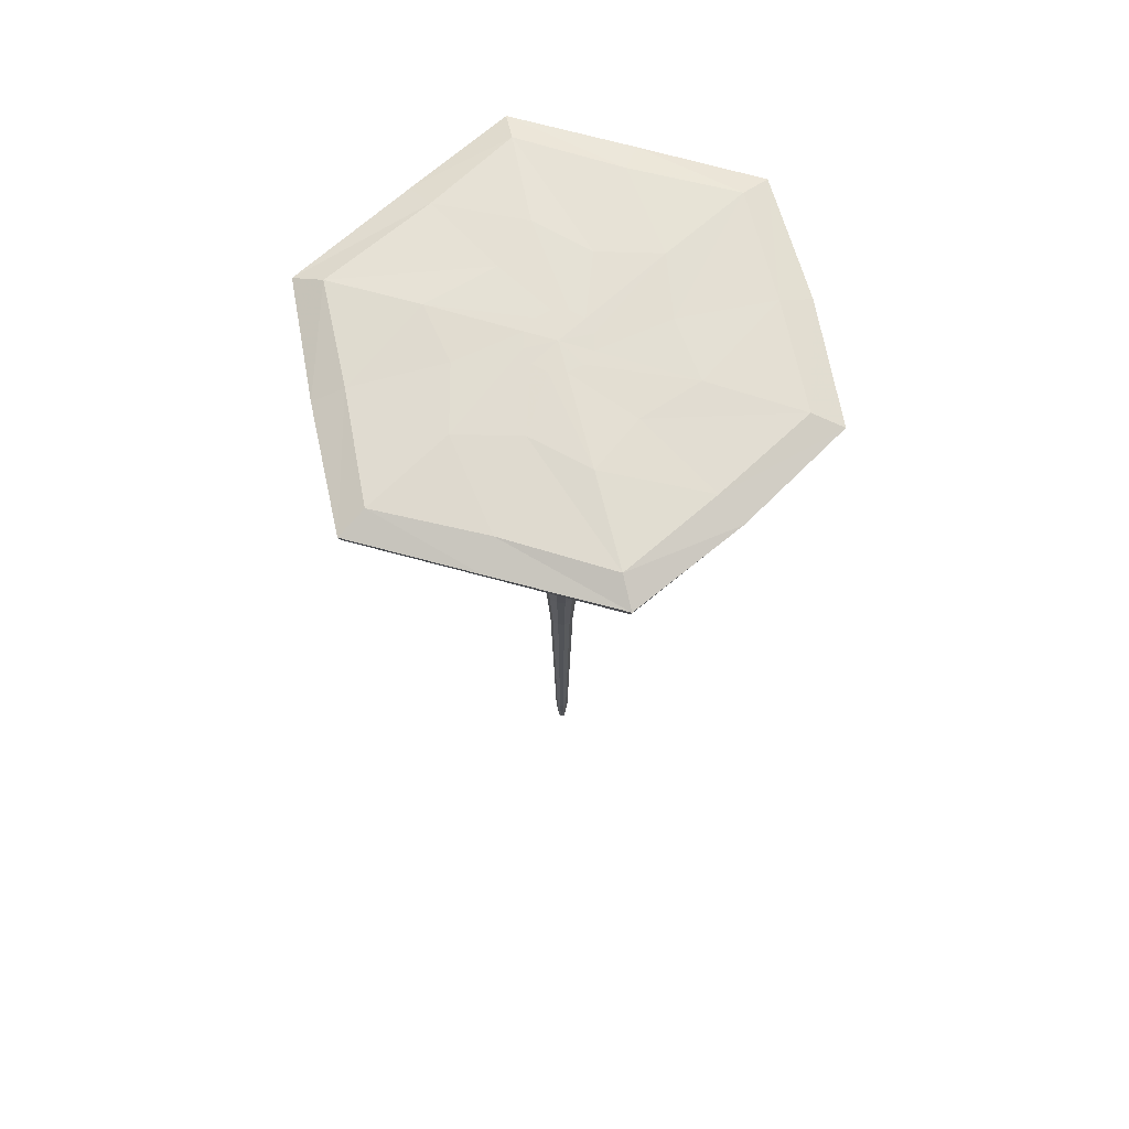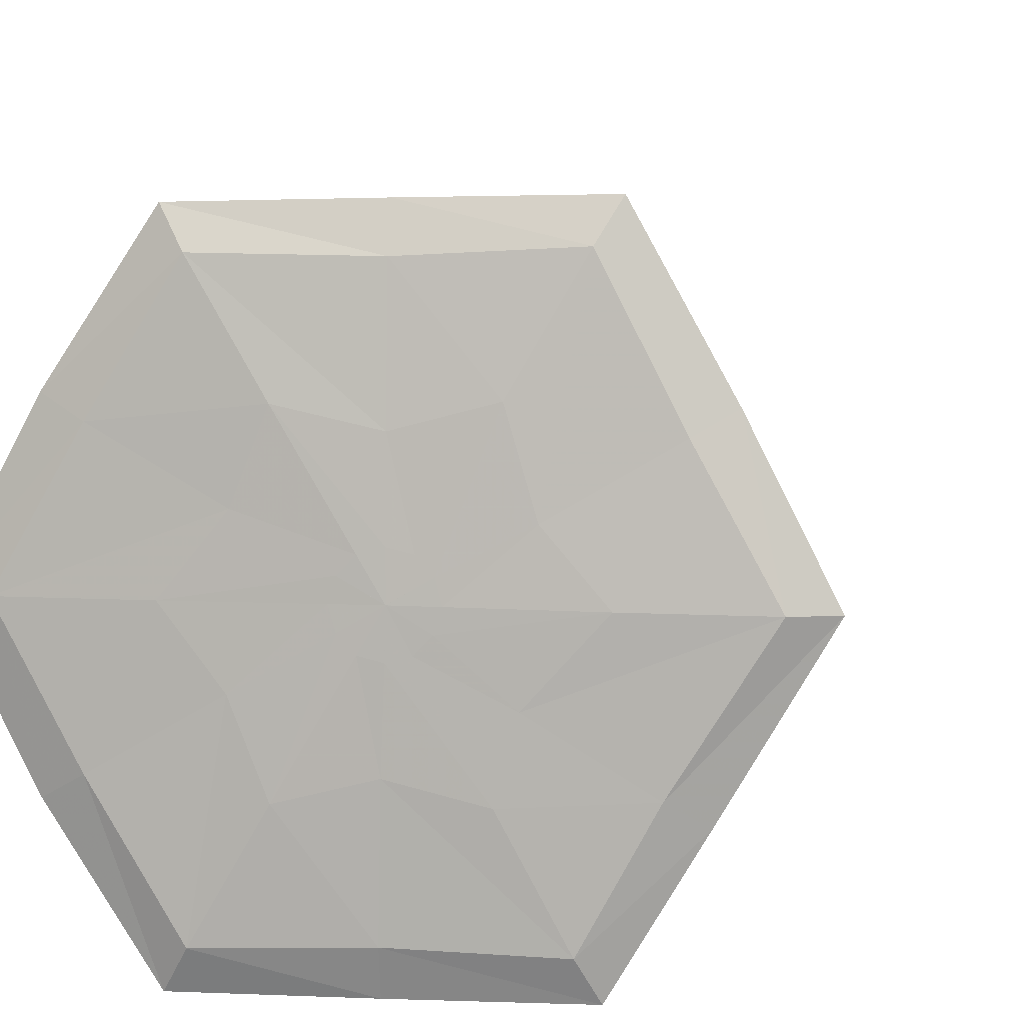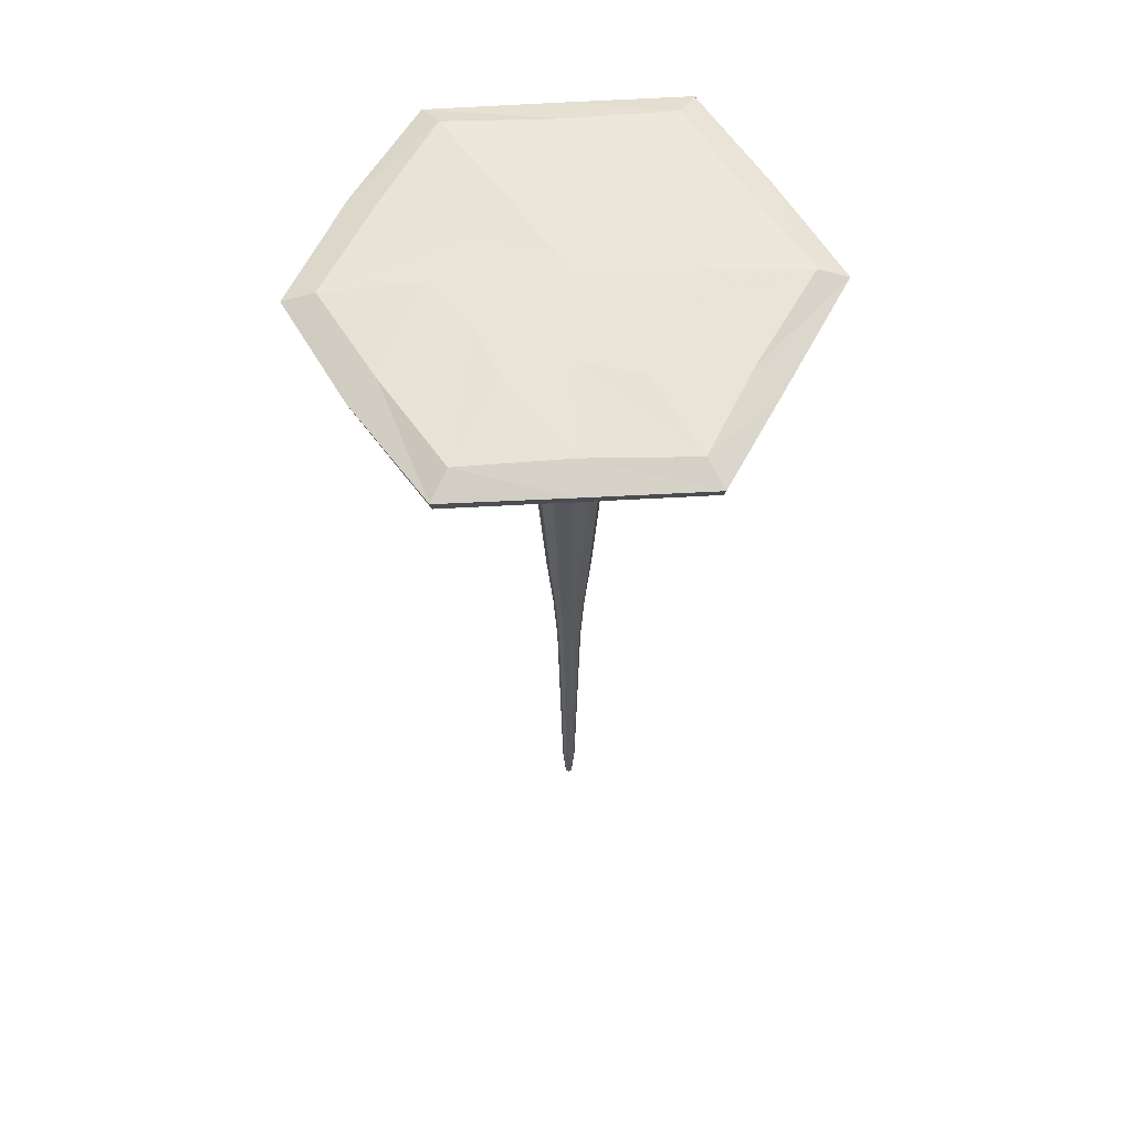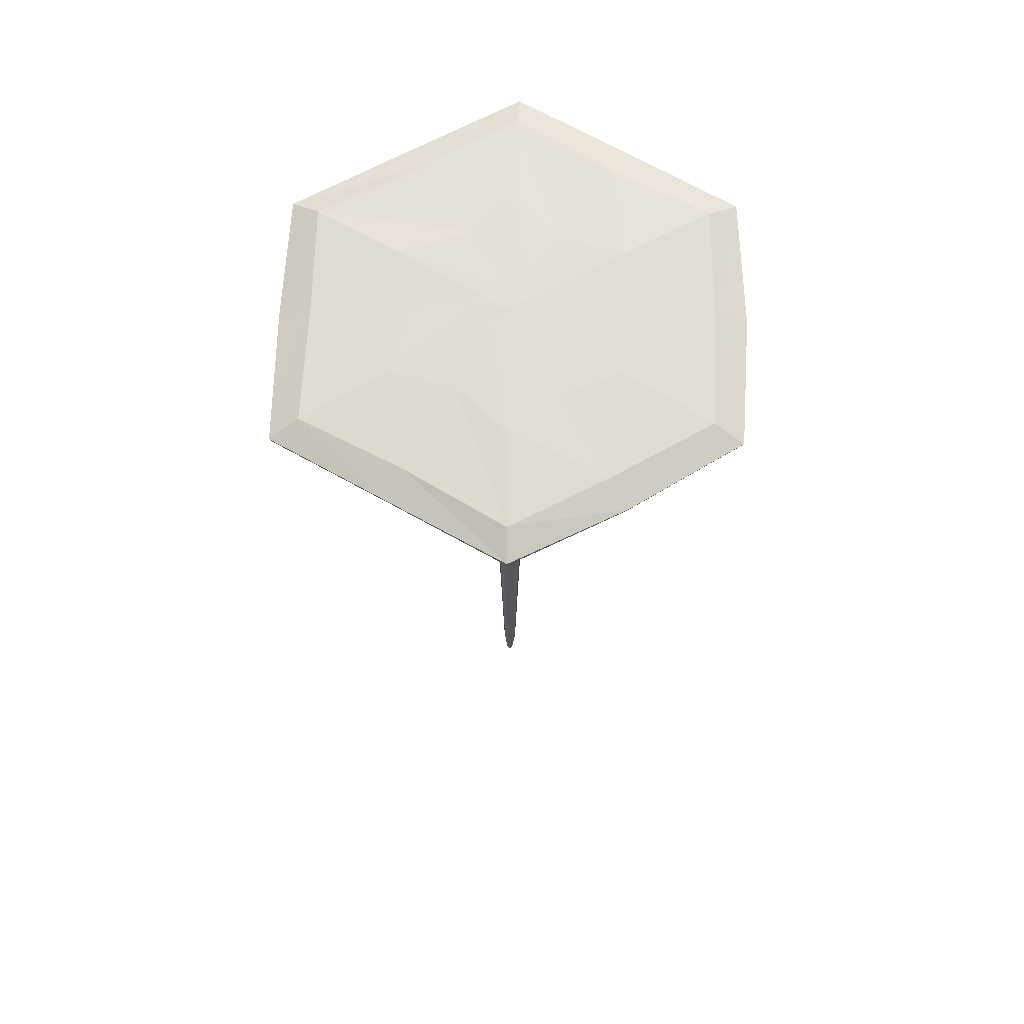
<metadata>
{"format":"obj","ext":"obj","renderer":"f3d","projection":"perspective","resolution":1024,"background":"white","views":[{"elev":67.1,"azim":16.6,"up":"+Y"},{"elev":6.0,"azim":-171.4,"up":"+Z"},{"elev":58.7,"azim":176.9,"up":"+Y"},{"elev":67.3,"azim":30.6,"up":"+Y"}]}
</metadata>
<code>
v  -0 2.5 0
v  2.194 2.414 -0.008966
v  1.113 2.466 -1.897
v  -0.99 2.432 -1.888
v  -2.101 2.469 -0.02822
v  -1.085 2.432 1.886
v  1.095 2.466 1.846
v  15.31 1.683 -0.06276
v  7.767 1.996 -13.24
v  -6.907 1.794 -13.18
v  -14.66 2.015 -0.1975
v  -7.569 1.794 13.16
v  7.642 1.996 12.89
v  17.28 0.3126 -0.07083
v  8.765 0.3648 -14.94
v  -7.794 0.3311 -14.87
v  -16.54 0.3679 -0.2229
v  -8.541 0.3311 14.85
v  8.624 0.3648 14.54
v  0.02039 -0.6564 -0.005359
v  0.01691 -0.6564 -0.01137
v  0.009965 -0.6564 -0.01137
v  0.006492 -0.6564 -0.005359
v  0.009965 -0.6564 0.000657
v  0.01691 -0.6564 0.000657
v  -0 0 0
v  14.42 -0.574 -0.06442
v  7.322 -0.574 -12.47
v  -6.486 -0.574 -12.41
v  -13.78 -0.574 -0.1912
v  -7.109 -0.574 12.38
v  7.205 -0.574 12.12
v  0.09852 -8.095 -0.03826
v  0.09724 -8.095 -0.04049
v  0.09467 -8.095 -0.04049
v  0.09338 -8.095 -0.03826
v  0.09467 -8.095 -0.03604
v  0.09724 -8.095 -0.03604
v  2.441 -8.068 -4.037
v  4.72 -8.068 -0.05722
v  2.404 -8.068 3.853
v  -2.19 -8.068 3.937
v  -4.331 -8.068 -0.09791
v  -1.99 -8.068 -4.018
v  0.1223 -30.41 -0.04842
v  0.1219 -30.41 -0.04922
v  0.121 -30.41 -0.04922
v  0.1205 -30.41 -0.04842
v  0.121 -30.41 -0.04761
v  0.1219 -30.41 -0.04761
v  0.9693 -30.4 -1.494
v  1.793 -30.4 -0.05527
v  0.9557 -30.4 1.358
v  -0.7048 -30.4 1.389
v  -1.479 -30.4 -0.06998
v  -0.6326 -30.4 -1.487
v  0.1285 -41.12 -0.05105
v  0.1283 -41.12 -0.05149
v  0.1278 -41.12 -0.05149
v  0.1275 -41.12 -0.05105
v  0.1278 -41.12 -0.05061
v  0.1283 -41.12 -0.05061
v  0.5878 -41.11 -0.835
v  1.034 -41.11 -0.05477
v  0.5805 -41.11 0.7118
v  -0.3201 -41.11 0.7282
v  -0.7399 -41.11 -0.06274
v  -0.2809 -41.11 -0.8312
v  0.1965 -61.33 -0.05249
v  0.1642 -61.33 -0.1089
v  0.1014 -61.33 -0.1086
v  0.06821 -61.33 -0.05307
v  0.09857 -61.33 0.004113
v  0.1637 -61.33 0.00293
v  0.3845 -61.33 -0.4844
v  0.6307 -61.33 -0.05427
v  0.3804 -61.33 0.3683
v  -0.1161 -61.33 0.3774
v  -0.3475 -61.33 -0.05867
v  -0.09446 -61.33 -0.4823
v  0.005 2.5 -0.002887
v  -0 2.5 -0.005774
v  -0.005 2.5 -0.002887
v  -0.005 2.5 0.002887
v  0 2.5 0.005774
v  0.005 2.5 0.002887
v  6.086 2.254 -3.492
v  0.2511 2.303 -6.511
v  -4.936 2.303 -3.901
v  -5.649 2.303 3.056
v  -0.005536 2.303 6.39
v  5.924 2.254 3.443
v  13.58 1.054 -7.82
v  0.5023 1.103 -15.12
v  -11.97 1.103 -8.266
v  -12.94 1.103 7.302
v  -0.01107 1.103 14.9
v  13.41 1.054 7.628
v  12.83 0.095 -7.387
v  0.4772 0.095 -14.26
v  -11.27 0.095 -7.829
v  -12.21 0.095 6.877
v  -0.01052 0.095 14.05
v  12.67 0.095 7.209
v  0.005 0 -0.002887
v  -0 0 -0.005774
v  -0.005 0 -0.002887
v  -0.005 0 0.002887
v  0 0 0.005774
v  0.005 0 0.002887
v  0.3552 -64.59 -0.1816
v  0.1388 -64.59 -0.3095
v  -0.07887 -64.59 -0.1827
v  -0.08636 -64.59 0.07441
v  0.1312 -64.59 0.2019
v  0.355 -64.59 0.07261
v  0.05829 -2.626 -0.02405
v  0.05375 -2.626 -0.02667
v  0.04922 -2.626 -0.02405
v  0.04922 -2.626 -0.01882
v  0.05375 -2.626 -0.0162
v  0.05829 -2.626 -0.01882
v  5.872 -2.571 -3.36
v  5.733 -2.571 3.231
v  0.08084 -2.571 6.085
v  -5.309 -2.571 2.904
v  -4.678 -2.571 -3.714
v  0.3205 -2.571 -6.273
v  0.1162 -19.25 -0.04654
v  0.115 -19.25 -0.0472
v  0.1139 -19.25 -0.04654
v  0.1139 -19.25 -0.04521
v  0.115 -19.25 -0.04455
v  0.1162 -19.25 -0.04521
v  2.182 -19.24 -1.239
v  2.18 -19.24 1.108
v  0.1135 -19.24 2.301
v  -1.894 -19.24 1.124
v  -1.825 -19.24 -1.249
v  0.1842 -19.24 -2.42
v  0.126 -35.88 -0.05037
v  0.1255 -35.88 -0.0507
v  0.1249 -35.88 -0.05037
v  0.1249 -35.88 -0.0497
v  0.1255 -35.88 -0.04938
v  0.126 -35.88 -0.0497
v  1.155 -35.88 -0.6446
v  1.155 -35.88 0.5248
v  0.1247 -35.88 1.119
v  -0.8759 -35.88 0.5332
v  -0.8414 -35.88 -0.6497
v  0.16 -35.88 -1.233
v  0.1302 -51.56 -0.05197
v  0.1299 -51.56 -0.05216
v  0.1295 -51.56 -0.05197
v  0.1295 -51.56 -0.05159
v  0.1299 -51.56 -0.0514
v  0.1302 -51.56 -0.05159
v  0.7246 -51.55 -0.3951
v  0.7241 -51.55 0.2802
v  0.1294 -51.55 0.6236
v  -0.4484 -51.55 0.285
v  -0.4285 -51.55 -0.3981
v  0.1498 -51.55 -0.7349
v  0.005 2.5 -0
v  1.881 2.438 -1.086
v  0.0025 2.5 -0.00433
v  0.06279 2.451 -2.16
v  -0.0025 2.5 -0.00433
v  -1.766 2.451 -1.095
v  -0.005 2.5 0
v  -1.829 2.451 1.065
v  -0.0025 2.5 0.00433
v  -0.001384 2.451 2.136
v  0.0025 2.5 0.00433
v  1.88 2.438 1.05
v  8.753 2.155 -0.03586
v  11.71 1.83 -6.738
v  4.44 2.364 -7.57
v  0.4395 1.904 -12.97
v  -3.949 2.229 -7.534
v  -10.21 1.904 -7.174
v  -8.381 2.376 -0.1129
v  -11.12 1.904 6.24
v  -4.327 2.229 7.525
v  -0.009687 1.904 12.77
v  4.369 2.364 7.366
v  11.54 1.83 6.581
v  17.5 0.9554 -0.07172
v  13.39 0.3372 -7.712
v  8.876 1.164 -15.13
v  0.496 0.3495 -14.91
v  -7.893 1.029 -15.06
v  -11.8 0.3495 -8.157
v  -16.75 1.176 -0.2257
v  -12.76 0.3495 7.195
v  -8.649 1.029 15.04
v  -0.01093 0.3495 14.69
v  8.733 1.164 14.73
v  13.23 0.3372 7.523
v  16.62 0.095 -0.06814
v  0.01957 -0.6564 -0.0089
v  0.2638 -64.59 -0.2782
v  0.01344 -0.6564 -0.01244
v  0.01352 -64.59 -0.2771
v  0.007306 -0.6564 -0.0089
v  -0.1187 -64.59 -0.05574
v  0.007306 -0.6564 -0.001818
v  0.002241 -64.59 0.1721
v  0.01344 -0.6564 0.001723
v  0.2617 -64.59 0.1674
v  0.01957 -0.6564 -0.001818
v  0.005 0 -0
v  0.0025 0 -0.00433
v  -0.0025 0 -0.00433
v  -0.005 0 0
v  -0.0025 0 0.00433
v  0.0025 0 0.00433
v  0.3925 -64.59 -0.05344
v  8.432 0.095 -14.38
v  -7.499 0.095 -14.31
v  -15.92 0.095 -0.2144
v  -8.217 0.095 14.29
v  8.297 0.095 13.99
v  10.95 -0.574 -6.297
v  0.4271 -0.574 -12.09
v  -9.475 -0.574 -6.729
v  -10.35 -0.574 5.797
v  0.004322 -0.574 11.89
v  10.78 -0.574 6.144
v  0.09816 -8.095 -0.03954
v  0.09595 -8.095 -0.04081
v  0.09375 -8.095 -0.03954
v  0.09375 -8.095 -0.03699
v  0.09595 -8.095 -0.03572
v  0.09816 -8.095 -0.03699
v  4.06 -8.068 -2.327
v  4.057 -8.068 2.174
v  0.09303 -8.068 4.463
v  -3.758 -8.068 2.206
v  -3.626 -8.068 -2.346
v  0.2287 -8.068 -4.591
v  0.05904 -2.626 -0.02144
v  0.0564 -2.626 -0.02601
v  0.05111 -2.626 -0.02601
v  0.04847 -2.626 -0.02144
v  0.05111 -2.626 -0.01686
v  0.0564 -2.626 -0.01686
v  4.23 -2.571 -7.104
v  8.255 -2.571 -0.07189
v  4.164 -2.571 6.837
v  -3.952 -2.571 6.985
v  -7.736 -2.571 -0.1438
v  -3.599 -2.571 -7.07
v  0.1222 -30.41 -0.04888
v  0.1214 -30.41 -0.04934
v  0.1206 -30.41 -0.04888
v  0.1206 -30.41 -0.04796
v  0.1214 -30.41 -0.0475
v  0.1222 -30.41 -0.04796
v  1.554 -30.4 -0.8757
v  1.553 -30.4 0.7515
v  0.1204 -30.4 1.579
v  -1.272 -30.4 0.7631
v  -1.224 -30.4 -0.8828
v  0.1694 -30.4 -1.694
v  0.1164 -19.25 -0.04588
v  0.1157 -19.25 -0.04704
v  0.1144 -19.25 -0.04704
v  0.1137 -19.25 -0.04588
v  0.1144 -19.25 -0.04472
v  0.1157 -19.25 -0.04472
v  1.338 -19.24 -2.131
v  2.526 -19.24 -0.05576
v  1.318 -19.24 1.983
v  -1.077 -19.24 2.027
v  -2.193 -19.24 -0.07697
v  -0.9724 -19.24 -2.121
v  0.1284 -41.12 -0.0513
v  0.128 -41.12 -0.05155
v  0.1276 -41.12 -0.0513
v  0.1276 -41.12 -0.0508
v  0.128 -41.12 -0.05055
v  0.1284 -41.12 -0.0508
v  0.9051 -41.11 -0.4997
v  0.9045 -41.11 0.3827
v  0.1274 -41.11 0.8314
v  -0.6276 -41.11 0.389
v  -0.6016 -41.11 -0.5036
v  0.154 -41.11 -0.9436
v  0.1261 -35.88 -0.05004
v  0.1258 -35.88 -0.05061
v  0.1251 -35.88 -0.05061
v  0.1248 -35.88 -0.05004
v  0.1251 -35.88 -0.04946
v  0.1258 -35.88 -0.04946
v  0.7348 -35.88 -1.089
v  1.327 -35.88 -0.05496
v  0.7251 -35.88 0.9609
v  -0.4683 -35.88 0.9827
v  -1.025 -35.88 -0.06553
v  -0.4164 -35.88 -1.084
v  0.1871 -61.33 -0.08466
v  0.1328 -61.33 -0.1168
v  0.0782 -61.33 -0.08493
v  0.07633 -61.33 -0.02041
v  0.1309 -61.33 0.01157
v  0.1871 -61.33 -0.02086
v  0.5594 -61.33 -0.2996
v  0.5591 -61.33 0.1869
v  0.1306 -61.33 0.4343
v  -0.2856 -61.33 0.1904
v  -0.2713 -61.33 -0.3017
v  0.1453 -61.33 -0.5443
v  0.1302 -51.56 -0.05178
v  0.13 -51.56 -0.05212
v  0.1297 -51.56 -0.05212
v  0.1295 -51.56 -0.05178
v  0.1297 -51.56 -0.05145
v  0.13 -51.56 -0.05145
v  0.4818 -51.55 -0.6518
v  0.8236 -51.55 -0.05462
v  0.4761 -51.55 0.532
v  -0.2131 -51.55 0.5446
v  -0.5344 -51.55 -0.06073
v  -0.1831 -51.55 -0.6489
o Spindle001
g Spindle001
f 1 165 81 167
f 165 2 166 81
f 3 167 81 166
f 1 167 82 169
f 167 3 168 82
f 4 169 82 168
f 1 169 83 171
f 169 4 170 83
f 5 171 83 170
f 1 171 84 173
f 171 5 172 84
f 6 173 84 172
f 1 173 85 175
f 173 6 174 85
f 7 175 85 174
f 1 175 86 165
f 175 7 176 86
f 2 165 86 176
f 2 177 87 166
f 177 8 178 87
f 9 179 87 178
f 179 3 166 87
f 3 179 88 168
f 179 9 180 88
f 10 181 88 180
f 181 4 168 88
f 4 181 89 170
f 181 10 182 89
f 11 183 89 182
f 183 5 170 89
f 5 183 90 172
f 183 11 184 90
f 12 185 90 184
f 185 6 172 90
f 6 185 91 174
f 185 12 186 91
f 13 187 91 186
f 187 7 174 91
f 7 187 92 176
f 187 13 188 92
f 8 177 92 188
f 177 2 176 92
f 8 189 93 178
f 189 14 190 93
f 15 191 93 190
f 191 9 178 93
f 9 191 94 180
f 191 15 192 94
f 16 193 94 192
f 193 10 180 94
f 10 193 95 182
f 193 16 194 95
f 17 195 95 194
f 195 11 182 95
f 11 195 96 184
f 195 17 196 96
f 18 197 96 196
f 197 12 184 96
f 12 197 97 186
f 197 18 198 97
f 19 199 97 198
f 199 13 186 97
f 13 199 98 188
f 199 19 200 98
f 14 189 98 200
f 189 8 188 98
f 14 201 99 190
f 201 27 225 99
f 28 220 99 225
f 220 15 190 99
f 15 220 100 192
f 220 28 226 100
f 29 221 100 226
f 221 16 192 100
f 16 221 101 194
f 221 29 227 101
f 30 222 101 227
f 222 17 194 101
f 17 222 102 196
f 222 30 228 102
f 31 223 102 228
f 223 18 196 102
f 18 223 103 198
f 223 31 229 103
f 32 224 103 229
f 224 19 198 103
f 19 224 104 200
f 224 32 230 104
f 27 201 104 230
f 201 14 200 104
f 20 213 105 202
f 213 26 214 105
f 21 202 105 214
f 21 214 106 204
f 214 26 215 106
f 22 204 106 215
f 22 215 107 206
f 215 26 216 107
f 23 206 107 216
f 23 216 108 208
f 216 26 217 108
f 24 208 108 217
f 24 217 109 210
f 217 26 218 109
f 25 210 109 218
f 25 218 110 212
f 218 26 213 110
f 20 212 110 213
f 76 219 111 309
f 219 69 303 111
f 70 203 111 303
f 203 75 309 111
f 75 203 112 314
f 203 70 304 112
f 71 205 112 304
f 205 80 314 112
f 80 205 113 313
f 205 71 305 113
f 72 207 113 305
f 207 79 313 113
f 79 207 114 312
f 207 72 306 114
f 73 209 114 306
f 209 78 312 114
f 78 209 115 311
f 209 73 307 115
f 74 211 115 307
f 211 77 311 115
f 77 211 116 310
f 211 74 308 116
f 69 219 116 308
f 219 76 310 116
f 20 202 117 243
f 202 21 244 117
f 34 231 117 244
f 231 33 243 117
f 21 204 118 244
f 204 22 245 118
f 35 232 118 245
f 232 34 244 118
f 22 206 119 245
f 206 23 246 119
f 36 233 119 246
f 233 35 245 119
f 23 208 120 246
f 208 24 247 120
f 37 234 120 247
f 234 36 246 120
f 24 210 121 247
f 210 25 248 121
f 38 235 121 248
f 235 37 247 121
f 25 212 122 248
f 212 20 243 122
f 33 236 122 243
f 236 38 248 122
f 28 225 123 249
f 225 27 250 123
f 40 237 123 250
f 237 39 249 123
f 27 230 124 250
f 230 32 251 124
f 41 238 124 251
f 238 40 250 124
f 32 229 125 251
f 229 31 252 125
f 42 239 125 252
f 239 41 251 125
f 31 228 126 252
f 228 30 253 126
f 43 240 126 253
f 240 42 252 126
f 30 227 127 253
f 227 29 254 127
f 44 241 127 254
f 241 43 253 127
f 29 226 128 254
f 226 28 249 128
f 39 242 128 249
f 242 44 254 128
f 33 231 129 267
f 231 34 268 129
f 46 255 129 268
f 255 45 267 129
f 34 232 130 268
f 232 35 269 130
f 47 256 130 269
f 256 46 268 130
f 35 233 131 269
f 233 36 270 131
f 48 257 131 270
f 257 47 269 131
f 36 234 132 270
f 234 37 271 132
f 49 258 132 271
f 258 48 270 132
f 37 235 133 271
f 235 38 272 133
f 50 259 133 272
f 259 49 271 133
f 38 236 134 272
f 236 33 267 134
f 45 260 134 267
f 260 50 272 134
f 39 237 135 273
f 237 40 274 135
f 52 261 135 274
f 261 51 273 135
f 40 238 136 274
f 238 41 275 136
f 53 262 136 275
f 262 52 274 136
f 41 239 137 275
f 239 42 276 137
f 54 263 137 276
f 263 53 275 137
f 42 240 138 276
f 240 43 277 138
f 55 264 138 277
f 264 54 276 138
f 43 241 139 277
f 241 44 278 139
f 56 265 139 278
f 265 55 277 139
f 44 242 140 278
f 242 39 273 140
f 51 266 140 273
f 266 56 278 140
f 45 255 141 291
f 255 46 292 141
f 58 279 141 292
f 279 57 291 141
f 46 256 142 292
f 256 47 293 142
f 59 280 142 293
f 280 58 292 142
f 47 257 143 293
f 257 48 294 143
f 60 281 143 294
f 281 59 293 143
f 48 258 144 294
f 258 49 295 144
f 61 282 144 295
f 282 60 294 144
f 49 259 145 295
f 259 50 296 145
f 62 283 145 296
f 283 61 295 145
f 50 260 146 296
f 260 45 291 146
f 57 284 146 291
f 284 62 296 146
f 51 261 147 297
f 261 52 298 147
f 64 285 147 298
f 285 63 297 147
f 52 262 148 298
f 262 53 299 148
f 65 286 148 299
f 286 64 298 148
f 53 263 149 299
f 263 54 300 149
f 66 287 149 300
f 287 65 299 149
f 54 264 150 300
f 264 55 301 150
f 67 288 150 301
f 288 66 300 150
f 55 265 151 301
f 265 56 302 151
f 68 289 151 302
f 289 67 301 151
f 56 266 152 302
f 266 51 297 152
f 63 290 152 297
f 290 68 302 152
f 57 279 153 315
f 279 58 316 153
f 70 303 153 316
f 303 69 315 153
f 58 280 154 316
f 280 59 317 154
f 71 304 154 317
f 304 70 316 154
f 59 281 155 317
f 281 60 318 155
f 72 305 155 318
f 305 71 317 155
f 60 282 156 318
f 282 61 319 156
f 73 306 156 319
f 306 72 318 156
f 61 283 157 319
f 283 62 320 157
f 74 307 157 320
f 307 73 319 157
f 62 284 158 320
f 284 57 315 158
f 69 308 158 315
f 308 74 320 158
f 63 285 159 321
f 285 64 322 159
f 76 309 159 322
f 309 75 321 159
f 64 286 160 322
f 286 65 323 160
f 77 310 160 323
f 310 76 322 160
f 65 287 161 323
f 287 66 324 161
f 78 311 161 324
f 311 77 323 161
f 66 288 162 324
f 288 67 325 162
f 79 312 162 325
f 312 78 324 162
f 67 289 163 325
f 289 68 326 163
f 80 313 163 326
f 313 79 325 163
f 68 290 164 326
f 290 63 321 164
f 75 314 164 321
f 314 80 326 164

</code>
